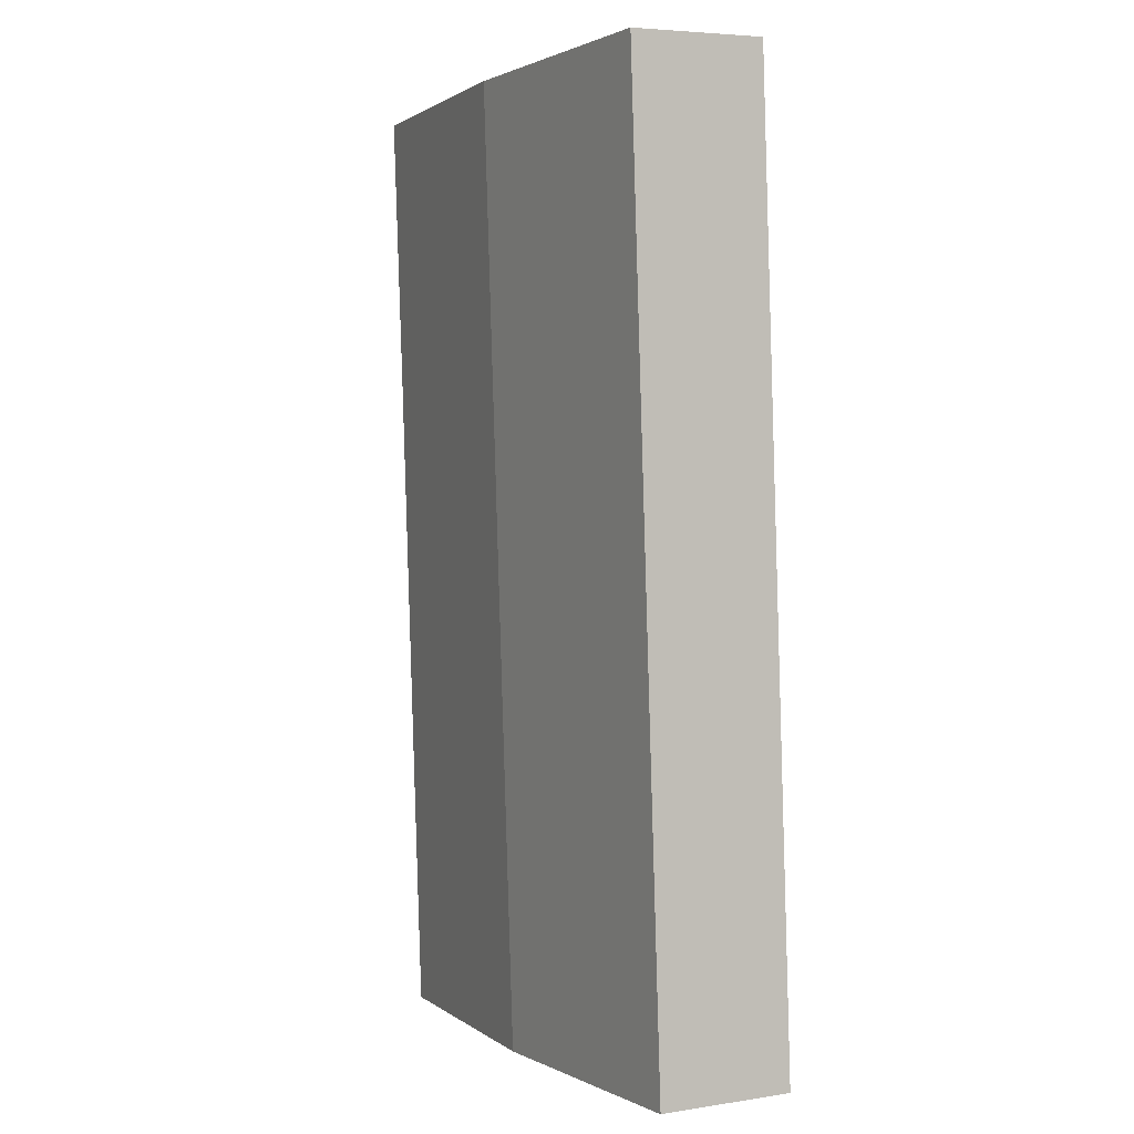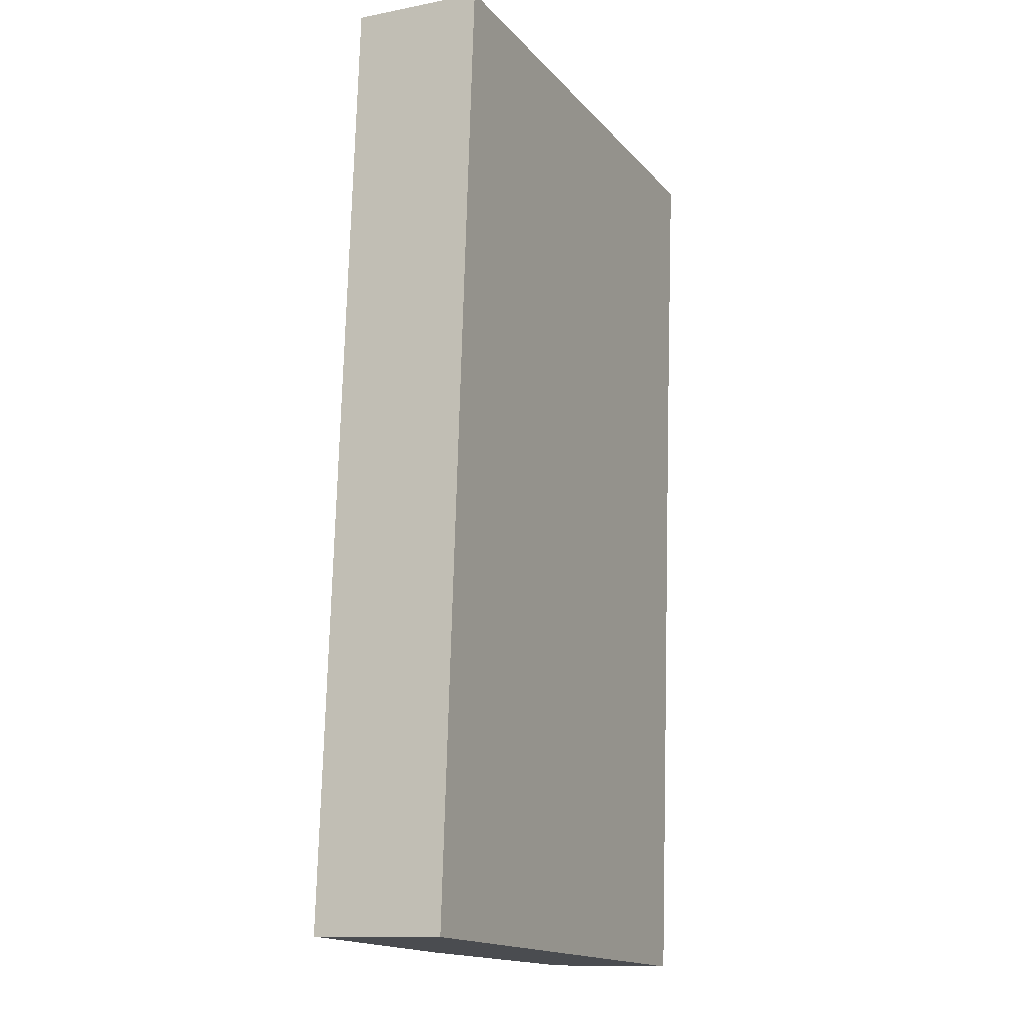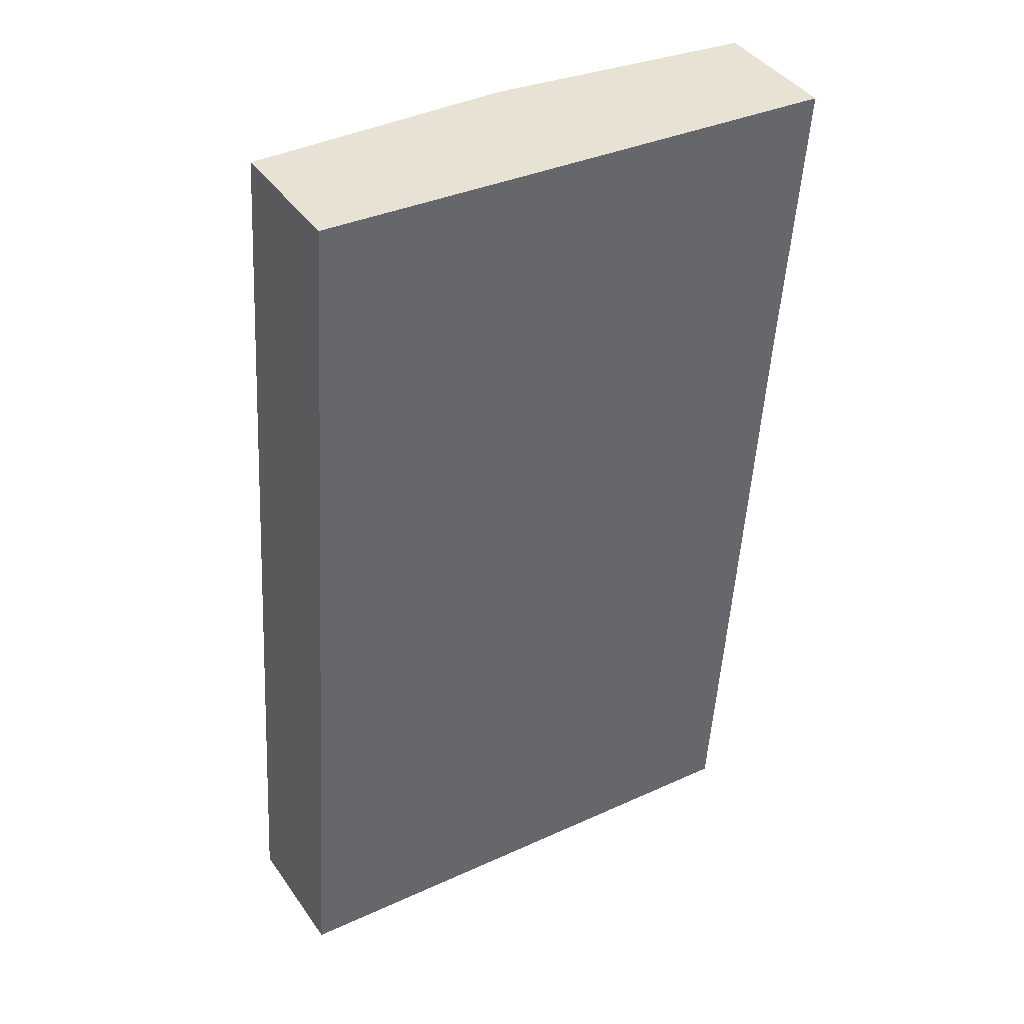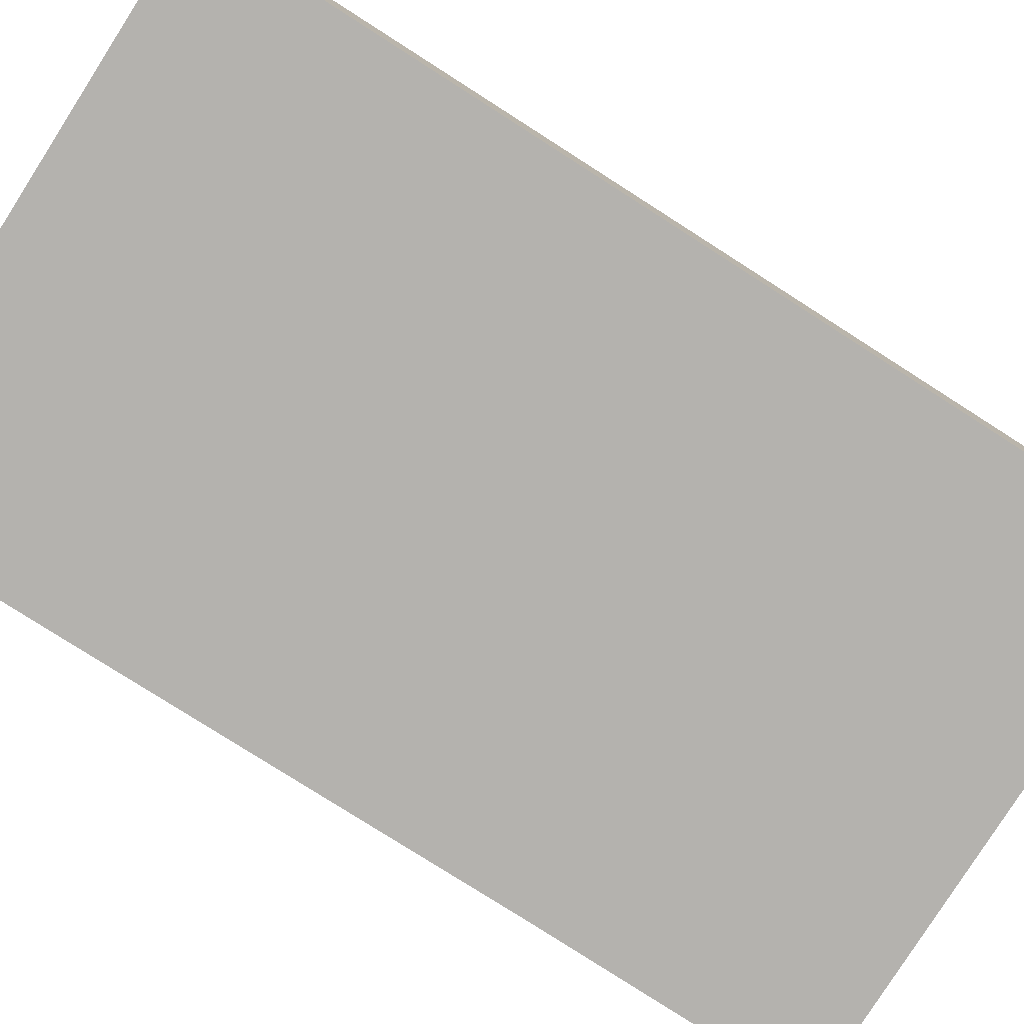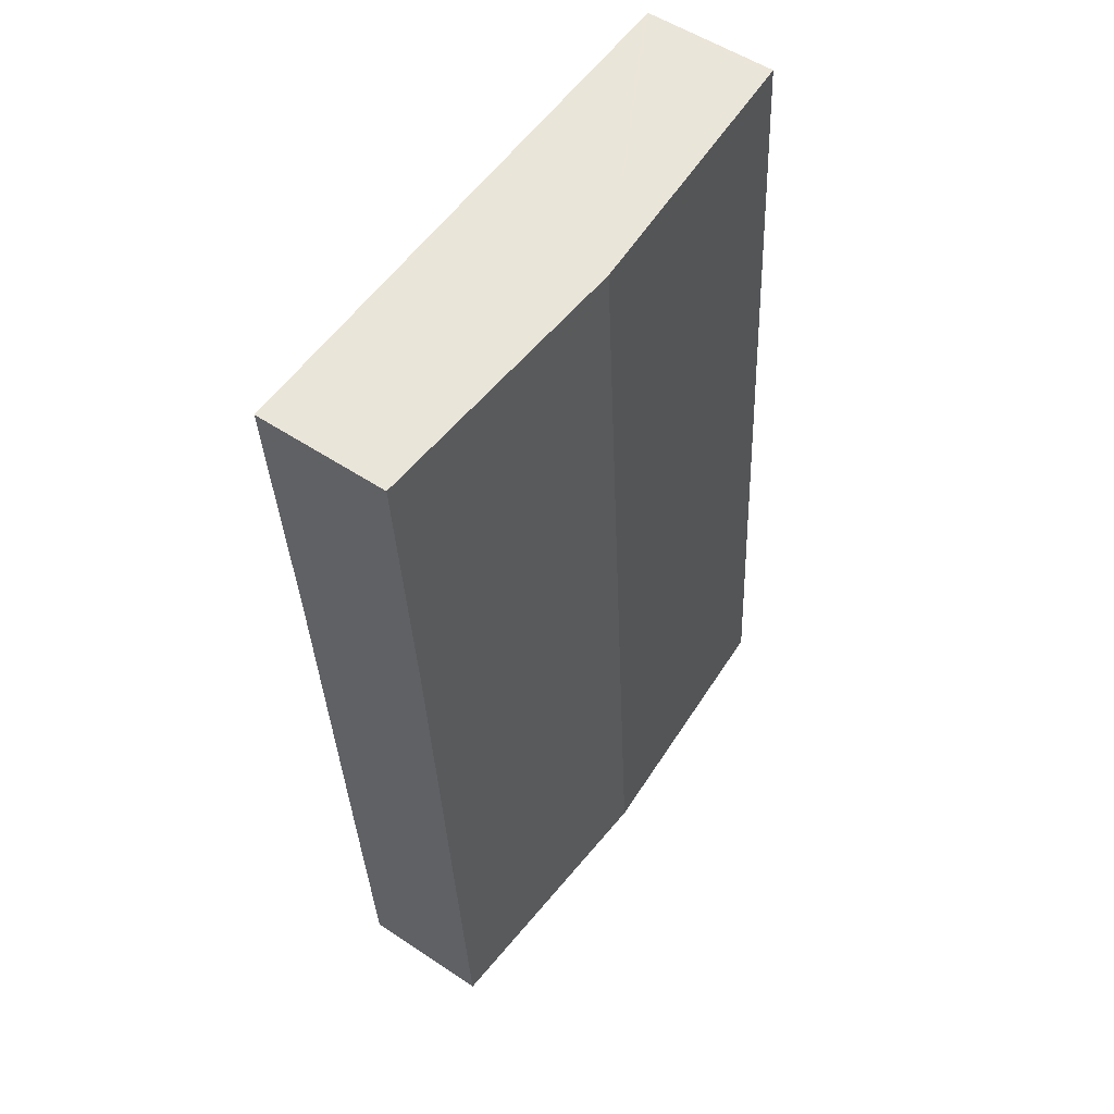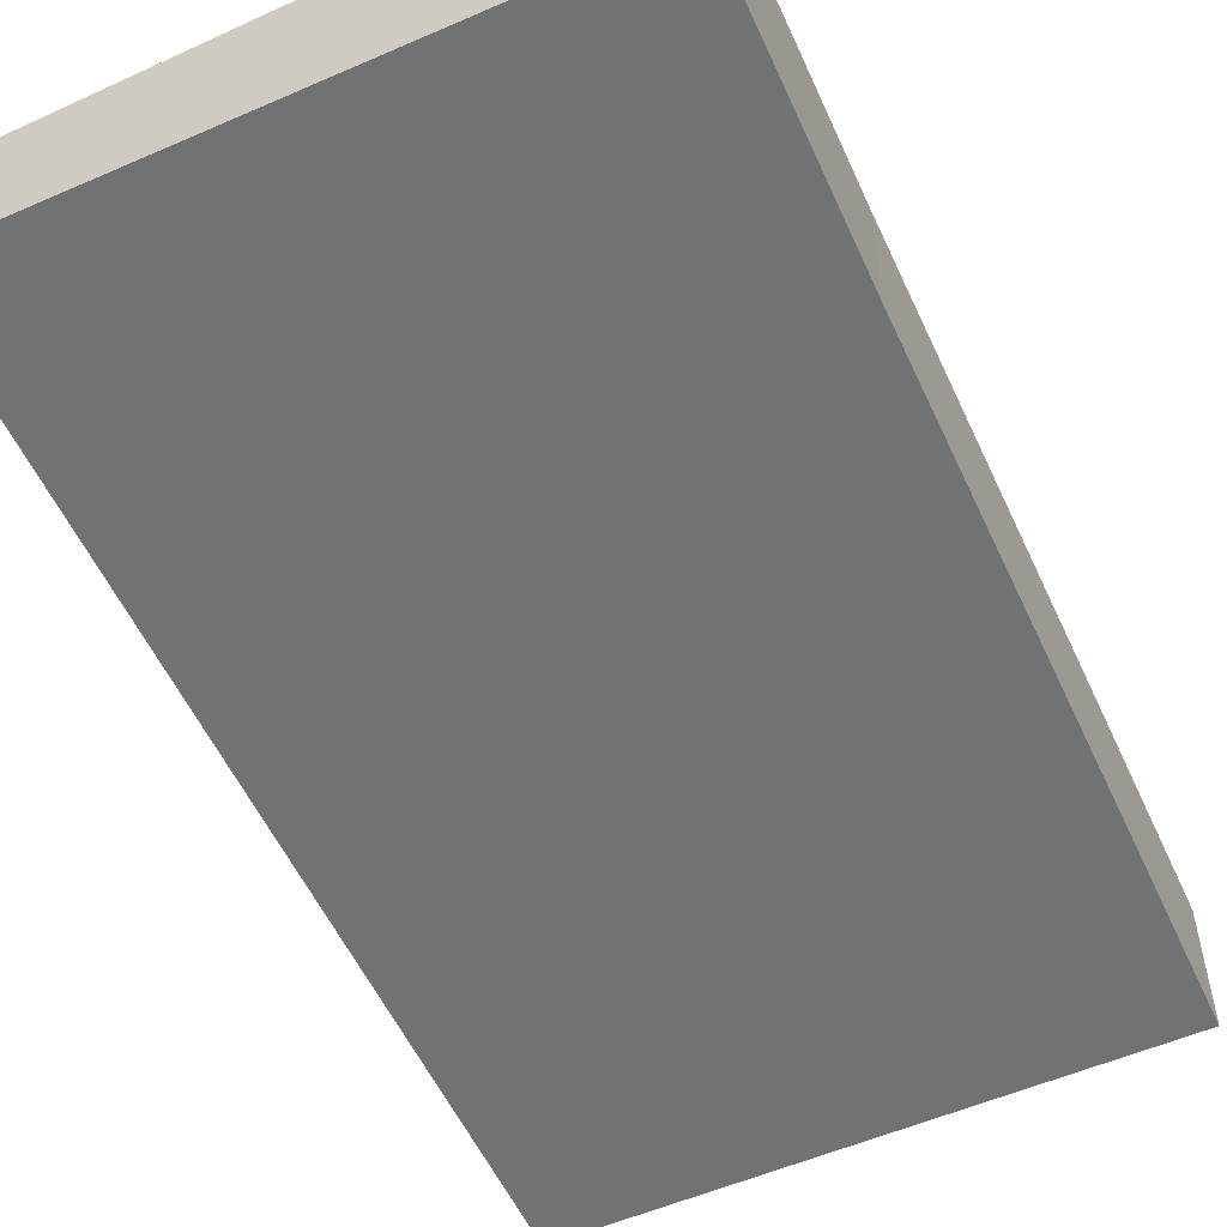
<metadata>
{"format":"obj","ext":"obj","renderer":"f3d","projection":"perspective","resolution":1024,"background":"white","views":[{"elev":5.3,"azim":-116.1,"up":"+Z"},{"elev":-11.3,"azim":-64.4,"up":"+Z"},{"elev":41.0,"azim":-31.8,"up":"+Z"},{"elev":-79.7,"azim":-118.8,"up":"+Y"},{"elev":52.8,"azim":125.7,"up":"+Z"},{"elev":-55.5,"azim":28.2,"up":"+Y"}]}
</metadata>
<code>
v  32.74 7.371 34.52
v  18.67 8.26 51.34
v  33.88 7.366 50.39
v  31.17 7.367 9.651
v  15.2 8.26 -1.002
v  30.41 7.366 -2.005
v  3.44 7.365 52.3
v  0 7.367 4.511e-16
v  3.785 7.385 52.28
v  30.41 1.228e-16 -2.005
v  15.2 6.135e-17 -1.002
v  0 0 0
v  3.44 -3.202e-15 52.3
v  3.785 -3.201e-15 52.28
v  18.67 -3.144e-15 51.34
v  33.88 -3.085e-15 50.39
v  32.74 -2.114e-15 34.52
v  31.17 -5.91e-16 9.651
g defaultobject
f 1 2 3
f 2 1 4
f 2 4 5
f 5 4 6
f 7 5 8
f 5 7 9
f 5 9 2
f 10 5 6
f 5 10 11
f 5 11 8
f 8 11 12
f 12 7 8
f 7 12 13
f 13 9 7
f 9 13 2
f 2 13 14
f 2 14 15
f 2 15 3
f 3 15 16
f 16 1 3
f 1 16 17
f 1 17 4
f 4 17 18
f 4 18 6
f 6 18 10
f 11 13 12
f 13 11 10
f 13 10 14
f 14 10 15
f 15 10 18
f 15 18 17
f 15 17 16

</code>
